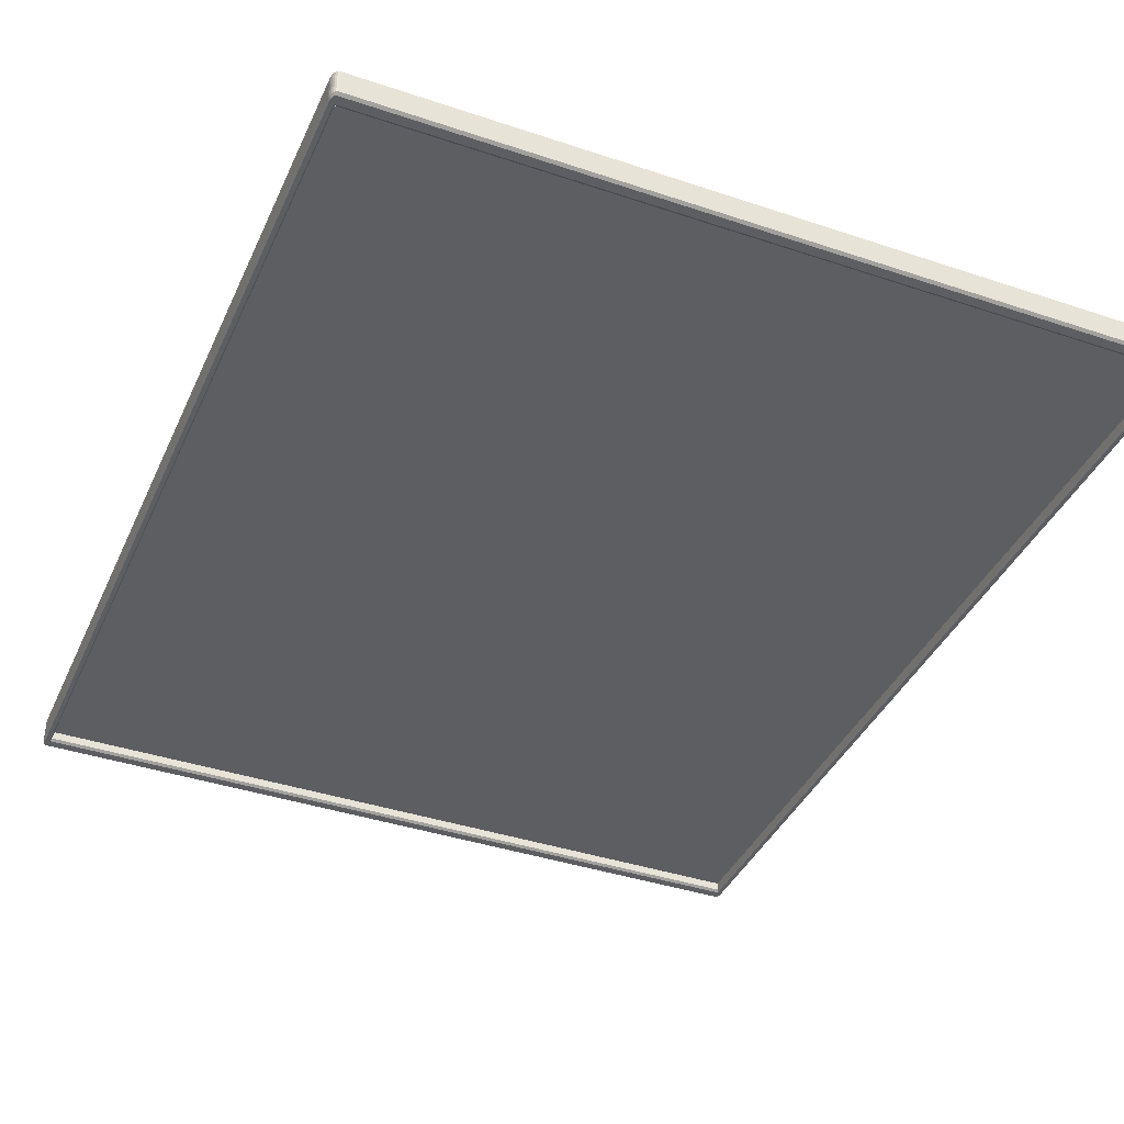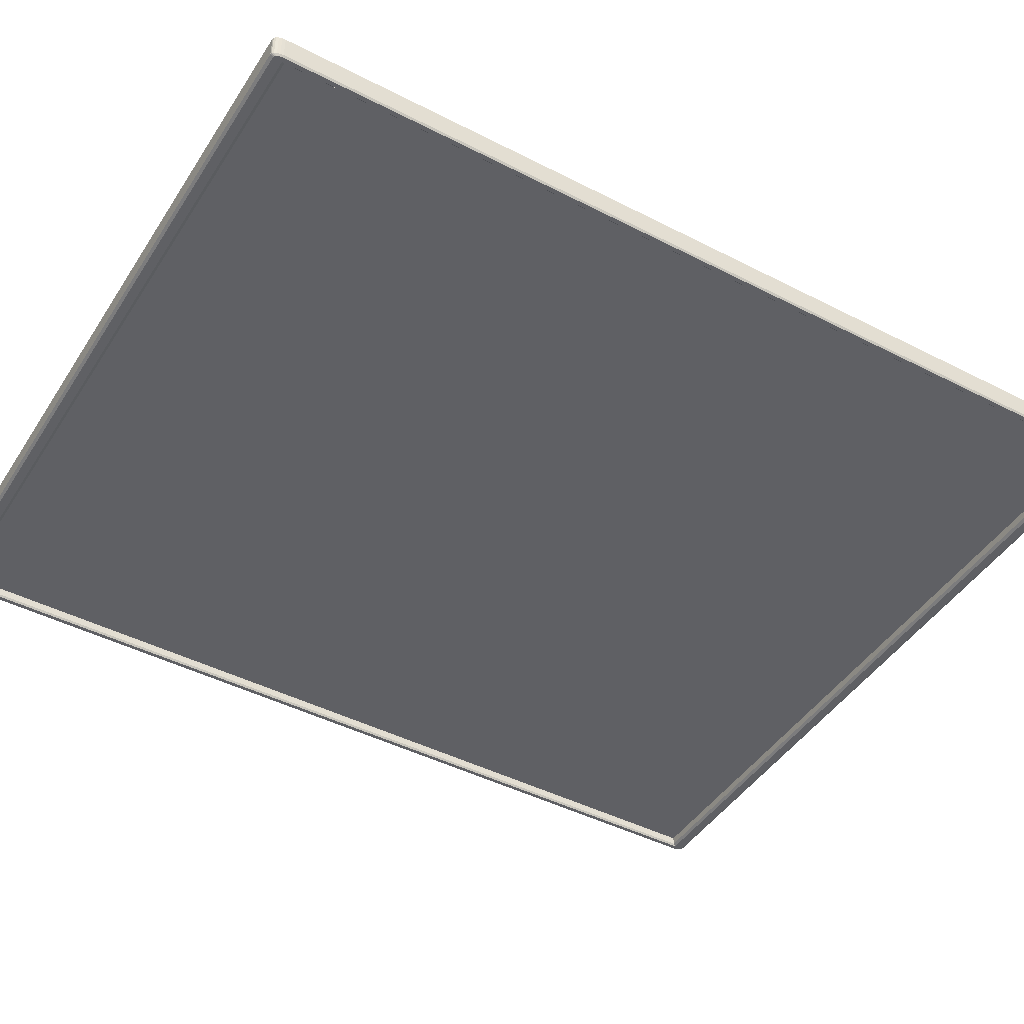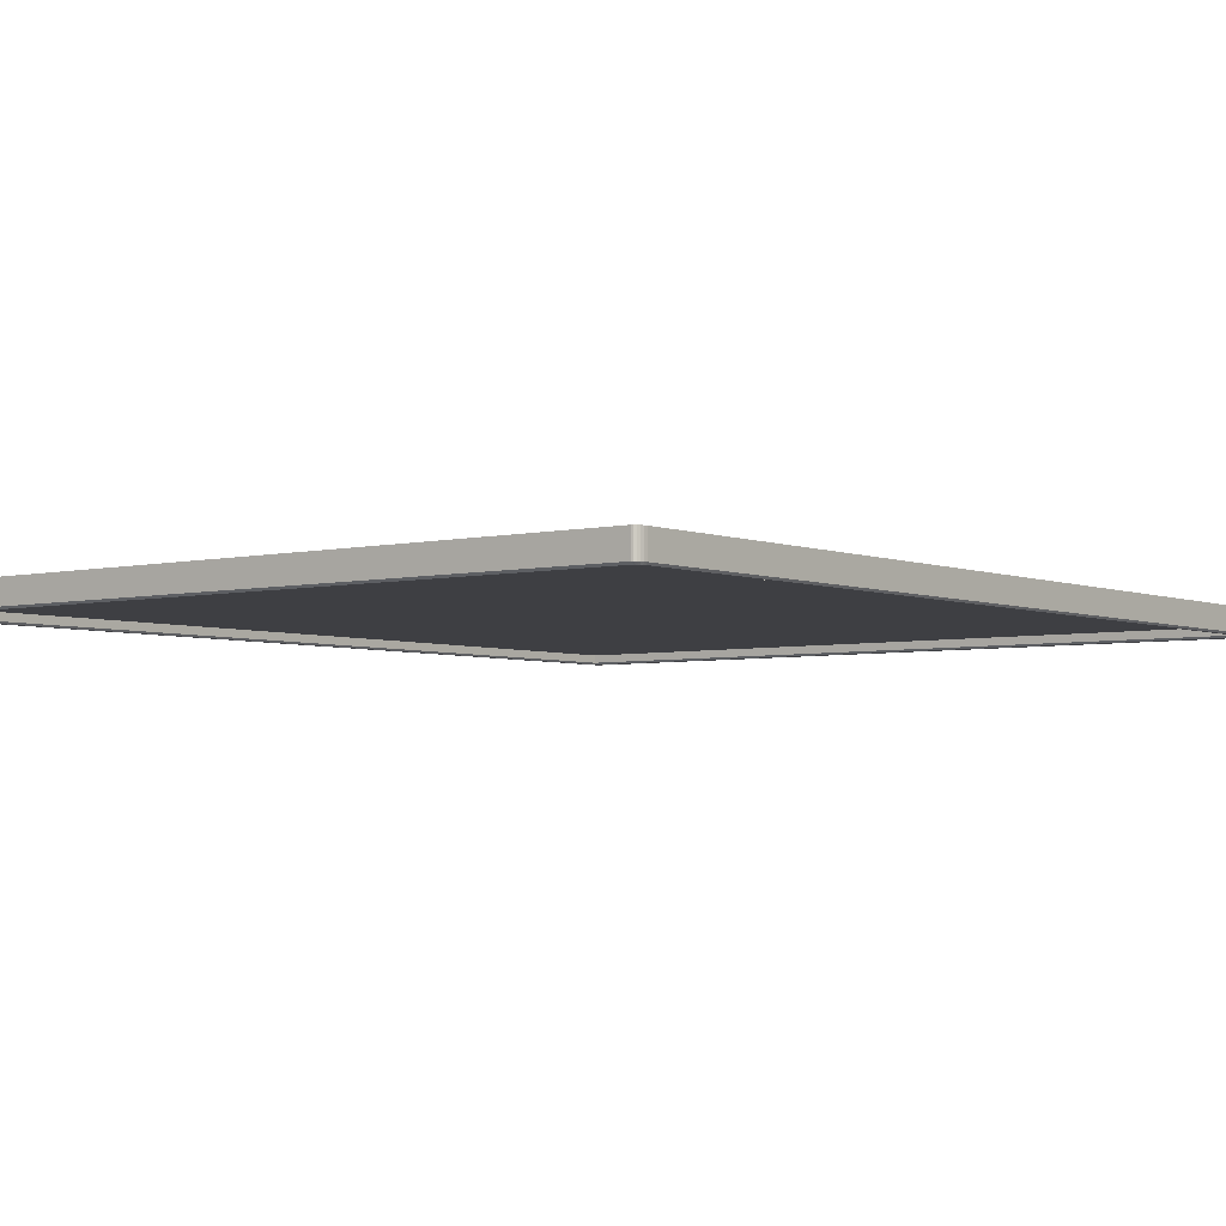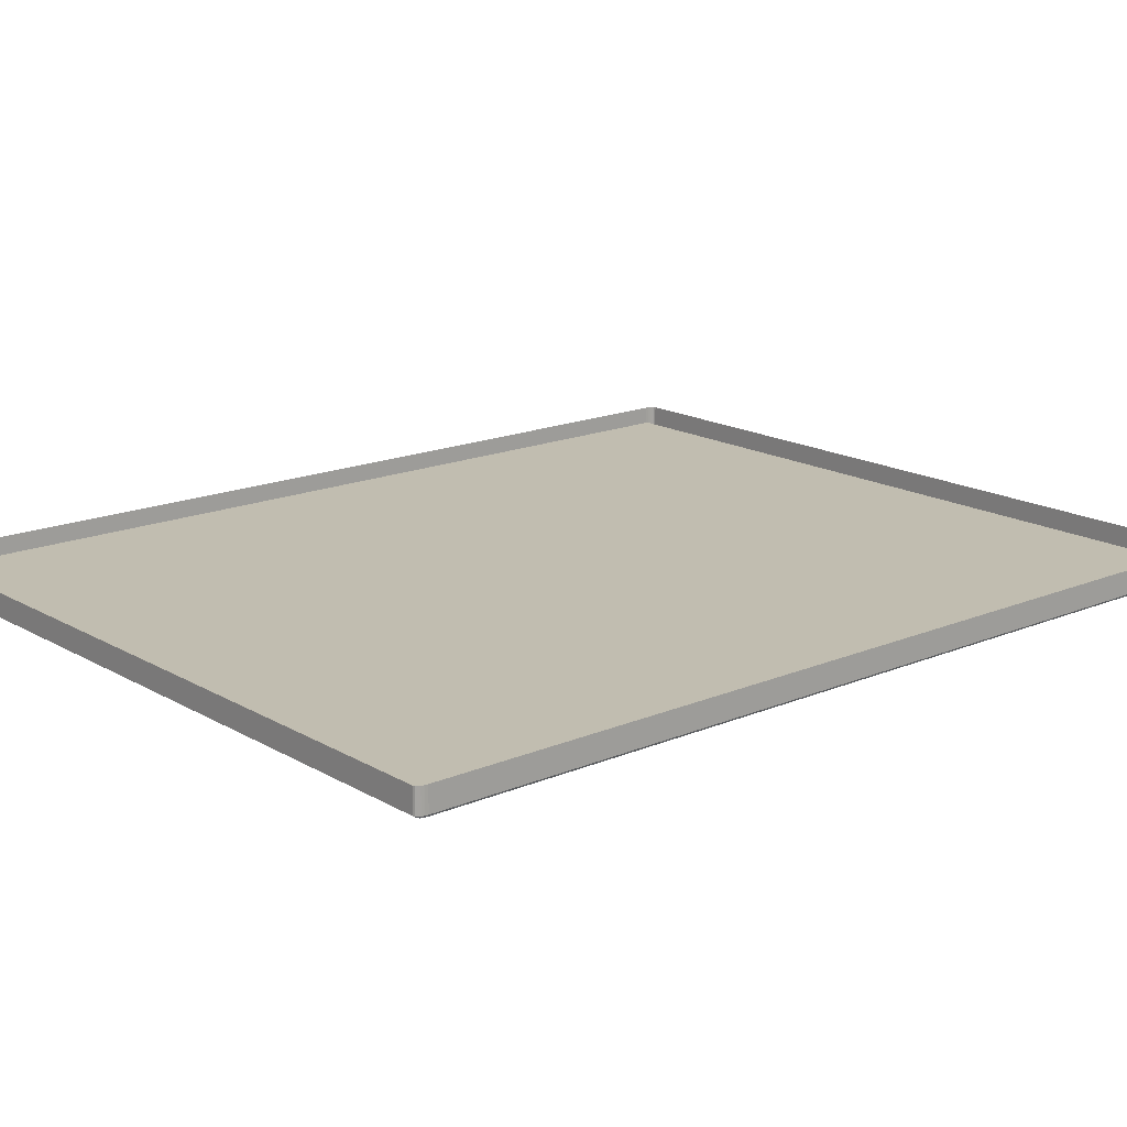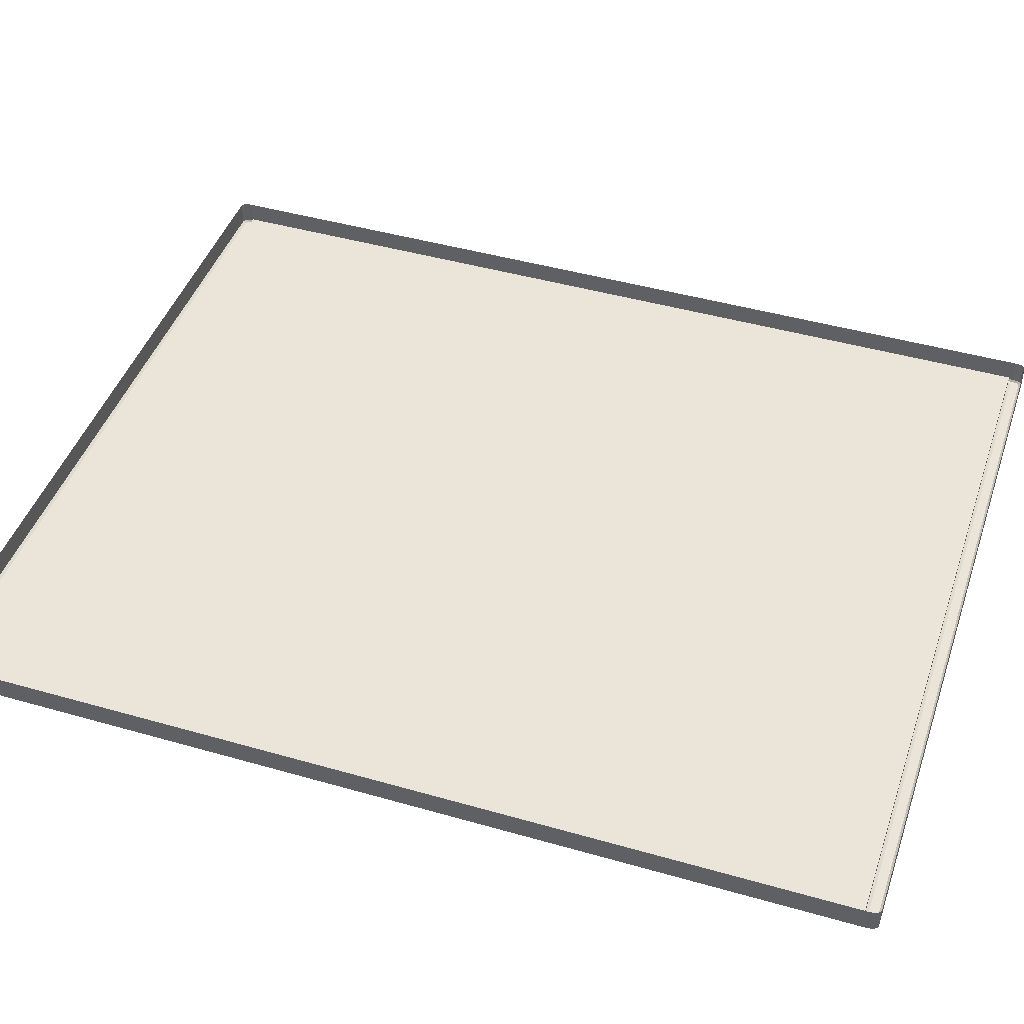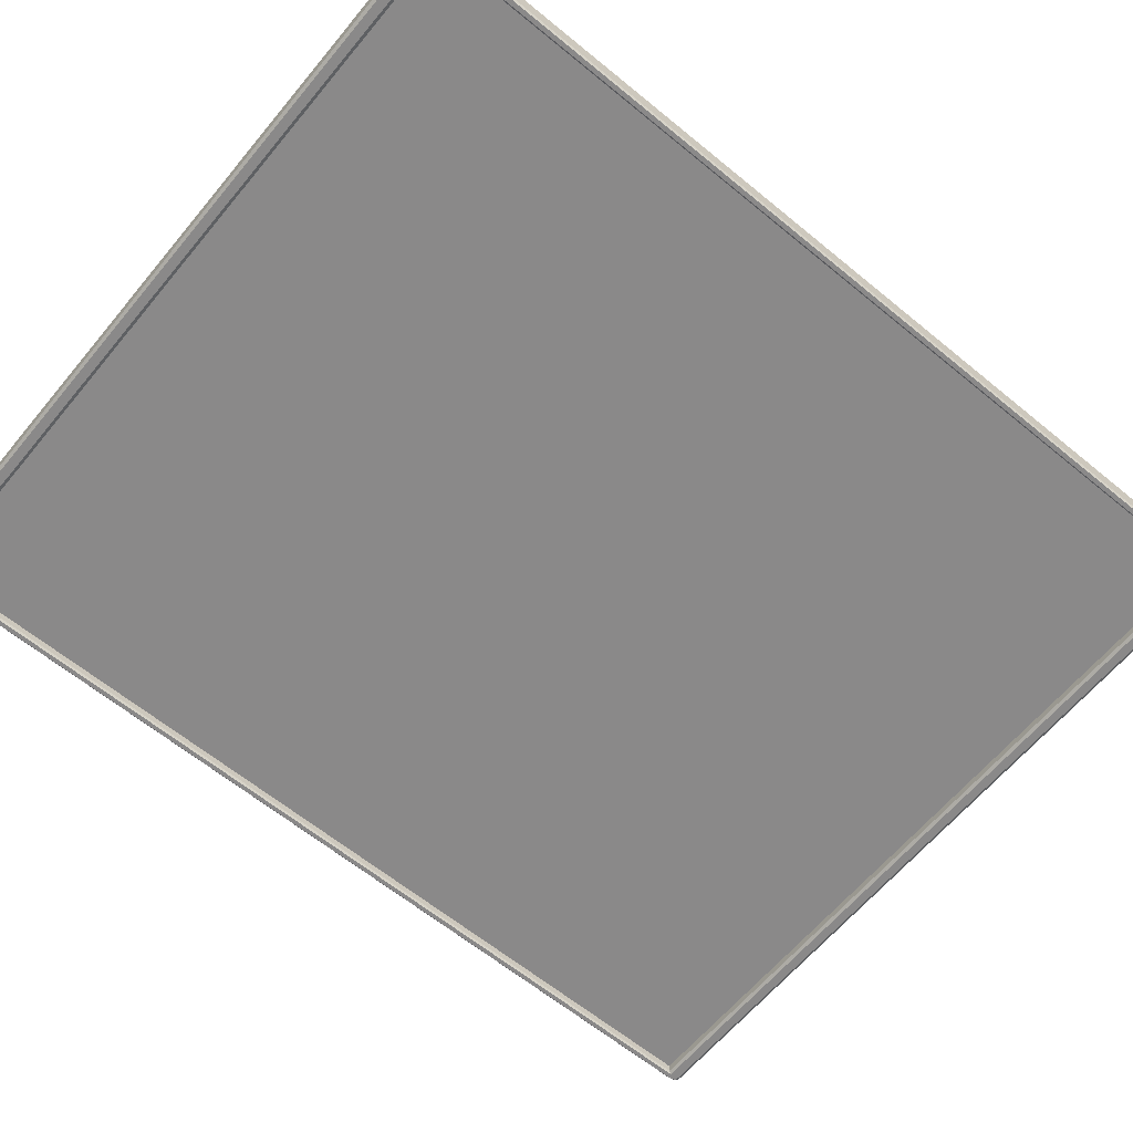
<metadata>
{"format":"obj","ext":"obj","renderer":"f3d","projection":"perspective","resolution":1024,"background":"white","views":[{"elev":-39.4,"azim":157.3,"up":"+Y"},{"elev":-44.9,"azim":-120.8,"up":"+Y"},{"elev":-4.2,"azim":38.0,"up":"+Y"},{"elev":16.7,"azim":-130.6,"up":"+Y"},{"elev":44.5,"azim":-71.5,"up":"+Y"},{"elev":-63.3,"azim":-129.7,"up":"+Y"}]}
</metadata>
<code>
v -0.2537 -0.001666 -0.3101
v -0.2537 -0.001666 -0.3101
v 0.2654 -0.001666 -0.3101
v 0.2654 -0.001666 -0.3101
v 0.2654 -0.001666 0.3117
v 0.2654 -0.001666 0.3117
v -0.2537 -0.001666 0.3117
v -0.2537 -0.001666 0.3117
v -0.2586 0.009054 0.3146
v -0.2586 0.009054 0.3117
v -0.2586 -0.007155 0.3117
v -0.2586 -0.007155 0.3146
v -0.2586 -0.007155 0.3146
v 0.2668 0.009054 0.3216
v 0.2654 0.009054 0.3216
v 0.2654 -0.007155 0.3216
v 0.2668 -0.007155 0.3216
v 0.2668 -0.007155 0.3216
v -0.2537 0.009054 -0.32
v 0.2654 0.009054 -0.32
v 0.2654 -0.007155 -0.32
v -0.2537 -0.007155 -0.32
v 0.2702 0.009054 0.3117
v 0.2702 0.009054 0.3146
v 0.2702 -0.007155 0.3146
v 0.2702 -0.007155 0.3146
v 0.2702 -0.007155 0.3117
v -0.2537 -0.007155 -0.3101
v -0.2537 -0.007155 -0.3101
v 0.2654 -0.007155 -0.3101
v 0.2654 -0.007155 -0.3101
v -0.2586 0.009054 -0.3101
v -0.2586 0.009054 -0.3129
v -0.2586 -0.007155 -0.3129
v -0.2586 -0.007155 -0.3129
v -0.2586 -0.007155 -0.3101
v 0.2702 0.009054 -0.3129
v 0.2702 0.009054 -0.3101
v 0.2702 -0.007155 -0.3101
v 0.2702 -0.007155 -0.3129
v 0.2702 -0.007155 -0.3129
v 0.2663 -0.008515 -0.312
v 0.2663 -0.008515 -0.312
v 0.2663 -0.008515 -0.312
v 0.2654 -0.008515 -0.3181
v 0.2654 -0.008515 -0.3181
v 0.2667 -0.008515 -0.3181
v 0.2667 -0.008515 -0.3181
v 0.2676 -0.008515 -0.3178
v 0.2683 -0.008515 -0.3171
v 0.2688 -0.008515 -0.3159
v 0.2692 -0.008515 -0.3145
v 0.2693 -0.008515 -0.3128
v 0.2693 -0.008515 -0.3128
v 0.2693 -0.008515 -0.3101
v 0.2693 -0.008515 -0.3101
v -0.2547 -0.008515 0.3136
v -0.2547 -0.008515 0.3136
v -0.2547 -0.008515 0.3136
v -0.2537 -0.008515 0.3197
v -0.2551 -0.008515 0.3197
v -0.2559 -0.008515 0.3194
v -0.2566 -0.008515 0.3187
v -0.2572 -0.008515 0.3176
v -0.2575 -0.008515 0.3161
v -0.2576 -0.008515 0.3144
v -0.2576 -0.008515 0.3144
v -0.2576 -0.008515 0.3117
v -0.2576 -0.008515 0.3117
v -0.2537 -0.008515 -0.3181
v -0.2537 -0.008515 -0.3181
v -0.2547 -0.008515 -0.312
v -0.2547 -0.008515 -0.312
v -0.2547 -0.008515 -0.312
v -0.2576 -0.008515 -0.3101
v -0.2576 -0.008515 -0.3101
v -0.2576 -0.008515 -0.3128
v -0.2576 -0.008515 -0.3128
v -0.2575 -0.008515 -0.3145
v -0.2572 -0.008515 -0.3159
v -0.2566 -0.008515 -0.3171
v -0.2559 -0.008515 -0.3178
v -0.2551 -0.008515 -0.3181
v -0.2551 -0.008515 -0.3181
v -0.2537 0.009054 0.3216
v -0.2537 -0.007155 0.3216
v -0.2537 -0.007155 0.3216
v 0.2654 -0.007155 0.3117
v 0.2654 -0.007155 0.3117
v -0.2537 -0.007155 0.3117
v -0.2537 -0.007155 0.3117
v 0.2663 -0.008515 0.3136
v 0.2663 -0.008515 0.3136
v 0.2663 -0.008515 0.3136
v 0.2693 -0.008515 0.3117
v 0.2693 -0.008515 0.3117
v 0.2654 -0.008515 0.3197
v 0.2654 -0.008515 0.3197
v 0.2693 -0.008515 0.3144
v 0.2693 -0.008515 0.3144
v 0.2692 -0.008515 0.3161
v 0.2688 -0.008515 0.3176
v 0.2683 -0.008515 0.3187
v 0.2676 -0.008515 0.3194
v 0.2667 -0.008515 0.3197
v 0.2667 -0.008515 0.3197
v 0.2668 0.009054 -0.32
v 0.2668 -0.007155 -0.32
v 0.2668 -0.007155 -0.32
v -0.2551 0.009054 0.3216
v -0.2551 -0.007155 0.3216
v -0.2551 -0.007155 0.3216
v -0.2551 0.009054 -0.32
v -0.2551 -0.007155 -0.32
v -0.2551 -0.007155 -0.32
v -0.2562 0.009054 0.3213
v -0.2562 -0.007155 0.3213
v -0.2562 -0.007155 0.3213
v 0.2696 0.009054 0.3187
v 0.2696 -0.007155 0.3187
v 0.2696 -0.007155 0.3187
v 0.2701 -0.007155 0.3167
v 0.2701 -0.007155 0.3167
v 0.2701 0.009054 0.3167
v 0.2679 0.009054 -0.3197
v 0.2679 -0.007155 -0.3197
v 0.2679 -0.007155 -0.3197
v 0.2679 0.009054 0.3213
v 0.2679 -0.007155 0.3213
v 0.2679 -0.007155 0.3213
v 0.2688 -0.007155 0.3203
v 0.2688 -0.007155 0.3203
v 0.2688 -0.007155 0.3203
v 0.2688 0.009054 0.3203
v 0.2688 0.009054 0.3203
v -0.2584 -0.007155 0.3167
v -0.2584 -0.007155 0.3167
v -0.2584 0.009054 0.3167
v -0.2572 -0.007155 0.3203
v -0.2572 -0.007155 0.3203
v -0.2572 -0.007155 0.3203
v -0.2572 0.009054 0.3203
v -0.2572 0.009054 0.3203
v -0.2579 0.009054 0.3187
v -0.2579 -0.007155 0.3187
v -0.2579 -0.007155 0.3187
v -0.2584 0.009054 -0.3151
v -0.2584 -0.007155 -0.3151
v -0.2584 -0.007155 -0.3151
v 0.2701 -0.007155 -0.3151
v 0.2701 -0.007155 -0.3151
v 0.2701 0.009054 -0.3151
v 0.2688 -0.007155 -0.3187
v 0.2688 -0.007155 -0.3187
v 0.2688 -0.007155 -0.3187
v 0.2688 0.009054 -0.3187
v 0.2688 0.009054 -0.3187
v 0.2696 0.009054 -0.3171
v 0.2696 -0.007155 -0.3171
v 0.2696 -0.007155 -0.3171
v -0.2579 0.009054 -0.3171
v -0.2579 -0.007155 -0.3171
v -0.2579 -0.007155 -0.3171
v -0.2562 0.009054 -0.3197
v -0.2562 -0.007155 -0.3197
v -0.2562 -0.007155 -0.3197
v -0.2572 -0.007155 -0.3187
v -0.2572 -0.007155 -0.3187
v -0.2572 -0.007155 -0.3187
v -0.2572 0.009054 -0.3187
v -0.2572 0.009054 -0.3187
v -0.2537 -0.001666 -0.3101
v 0.2654 -0.001666 -0.3101
v 0.2654 -0.001666 0.3117
v -0.2537 -0.001666 0.3117
f 10 13 9
f 15 17 14
f 20 22 19
f 24 27 23
f 2 31 4
f 33 36 32
f 38 41 37
f 51 52 43
f 64 65 59
f 82 84 72
f 85 16 15
f 3 88 6
f 5 90 8
f 43 95 93
f 104 105 93
f 107 21 20
f 110 86 85
f 59 75 72
f 19 115 113
f 110 118 112
f 93 60 59
f 72 45 43
f 23 39 38
f 120 124 119
f 107 126 108
f 130 135 128
f 133 119 134
f 17 128 14
f 138 13 136
f 142 145 140
f 144 136 145
f 149 33 147
f 116 141 118
f 152 41 151
f 157 160 154
f 158 151 160
f 125 153 126
f 163 147 161
f 123 24 124
f 166 170 164
f 168 161 171
f 115 164 113
f 32 11 10
f 73 91 57
f 42 29 74
f 92 30 44
f 58 89 94
f 86 98 16
f 21 70 22
f 36 69 11
f 27 55 39
f 104 18 105
f 103 129 104
f 102 131 103
f 101 121 102
f 101 26 122
f 62 111 117
f 63 117 139
f 64 139 146
f 65 146 137
f 65 12 66
f 49 109 127
f 50 127 155
f 50 159 51
f 52 159 150
f 52 40 53
f 82 114 84
f 81 165 82
f 80 167 81
f 79 162 80
f 79 34 148
f 67 11 69
f 61 87 111
f 77 36 35
f 83 22 70
f 106 16 98
f 99 27 25
f 54 39 55
f 48 21 108
f 7 28 1
f 10 11 13
f 15 16 17
f 20 21 22
f 24 25 27
f 2 29 31
f 33 35 36
f 38 39 41
f 56 43 53
f 43 45 47
f 53 43 52
f 47 49 43
f 49 50 43
f 50 51 43
f 68 59 66
f 59 60 61
f 66 59 65
f 61 62 59
f 62 63 59
f 63 64 59
f 84 71 72
f 72 75 78
f 78 79 72
f 79 80 72
f 80 81 72
f 81 82 72
f 85 86 16
f 3 30 88
f 5 89 90
f 43 56 95
f 105 97 93
f 93 95 100
f 100 101 93
f 101 102 93
f 102 103 93
f 103 104 93
f 107 108 21
f 110 112 86
f 59 68 75
f 19 22 115
f 110 116 118
f 93 97 60
f 72 71 45
f 23 27 39
f 120 123 124
f 107 125 126
f 130 132 135
f 133 120 119
f 17 130 128
f 138 9 13
f 142 144 145
f 144 138 136
f 149 35 33
f 116 143 141
f 152 37 41
f 157 158 160
f 158 152 151
f 125 156 153
f 163 149 147
f 123 25 24
f 166 169 170
f 168 163 161
f 115 166 164
f 32 36 11
f 73 28 91
f 42 31 29
f 92 88 30
f 58 90 89
f 87 60 97
f 21 46 70
f 36 76 69
f 27 96 55
f 104 129 18
f 103 131 129
f 102 121 131
f 101 122 121
f 101 100 26
f 62 61 111
f 63 62 117
f 64 63 139
f 65 64 146
f 65 137 12
f 49 47 109
f 50 49 127
f 50 155 159
f 52 51 159
f 52 150 40
f 82 165 114
f 81 167 165
f 80 162 167
f 79 148 162
f 79 78 34
f 67 13 11
f 61 60 87
f 77 76 36
f 83 115 22
f 106 17 16
f 99 96 27
f 54 41 39
f 48 46 21
f 7 91 28
f 173 175 172
f 173 174 175

</code>
